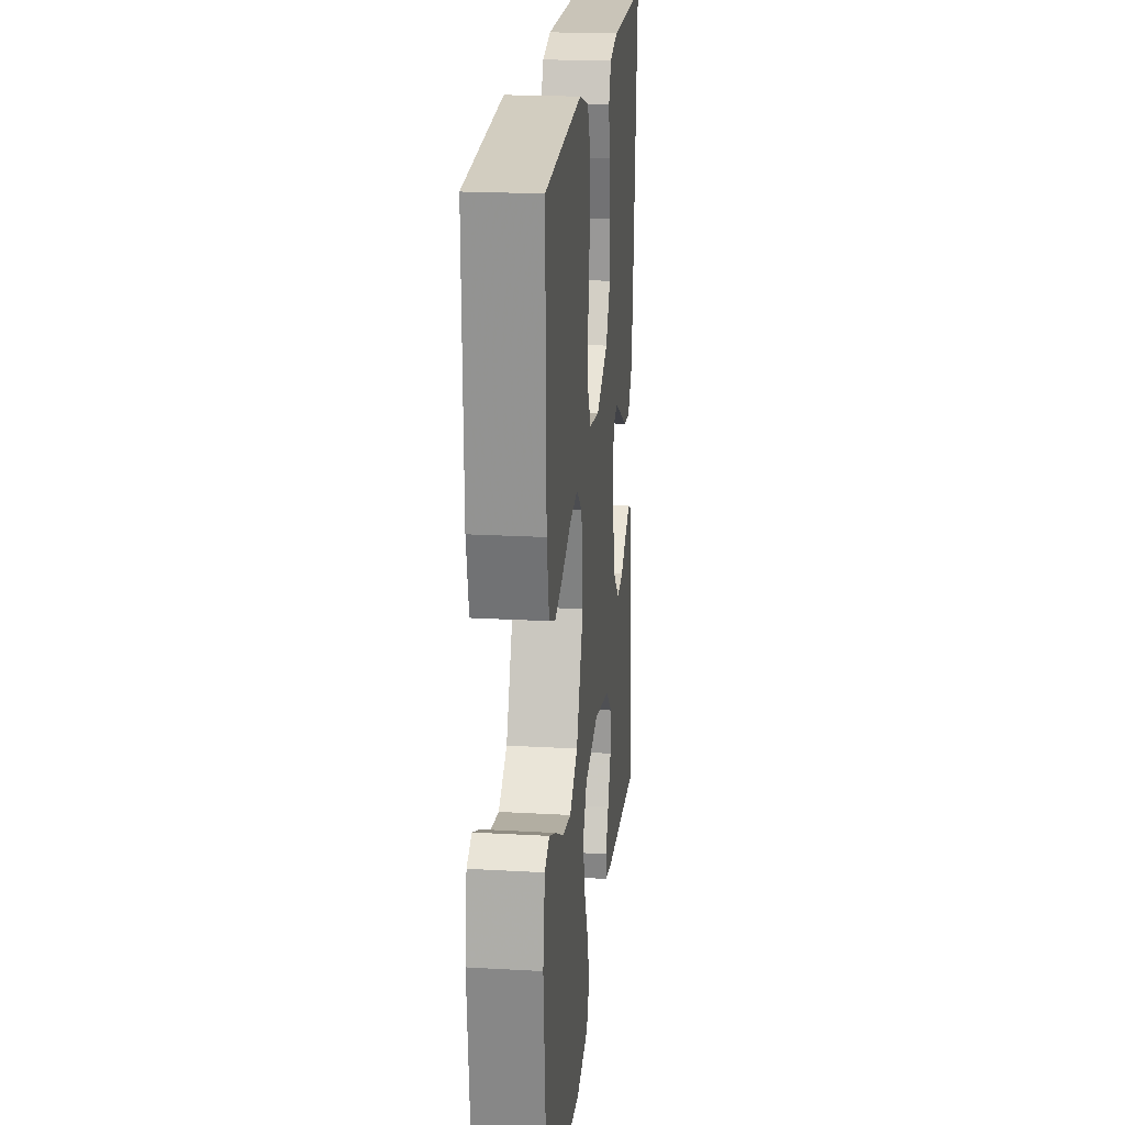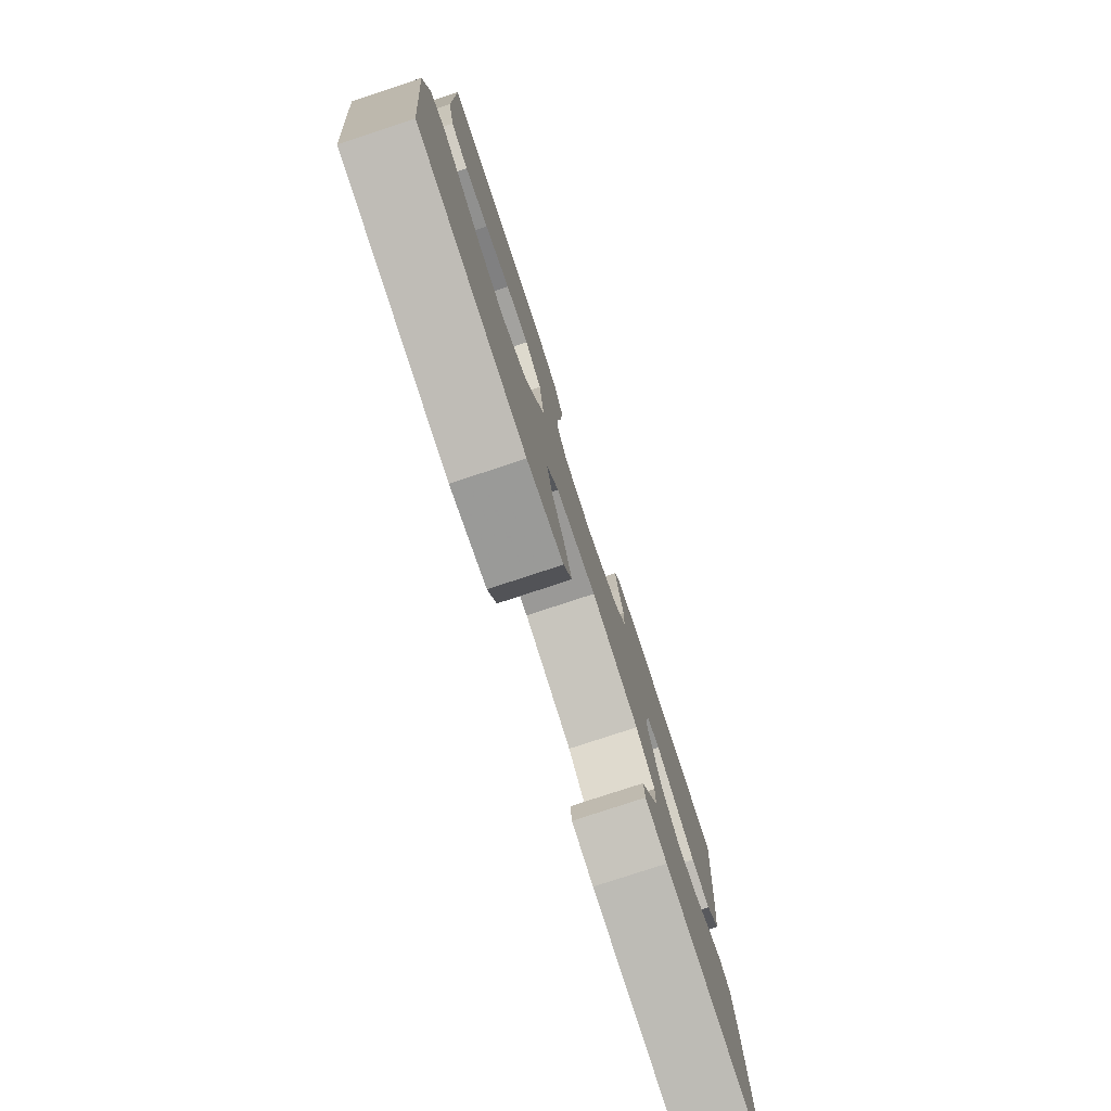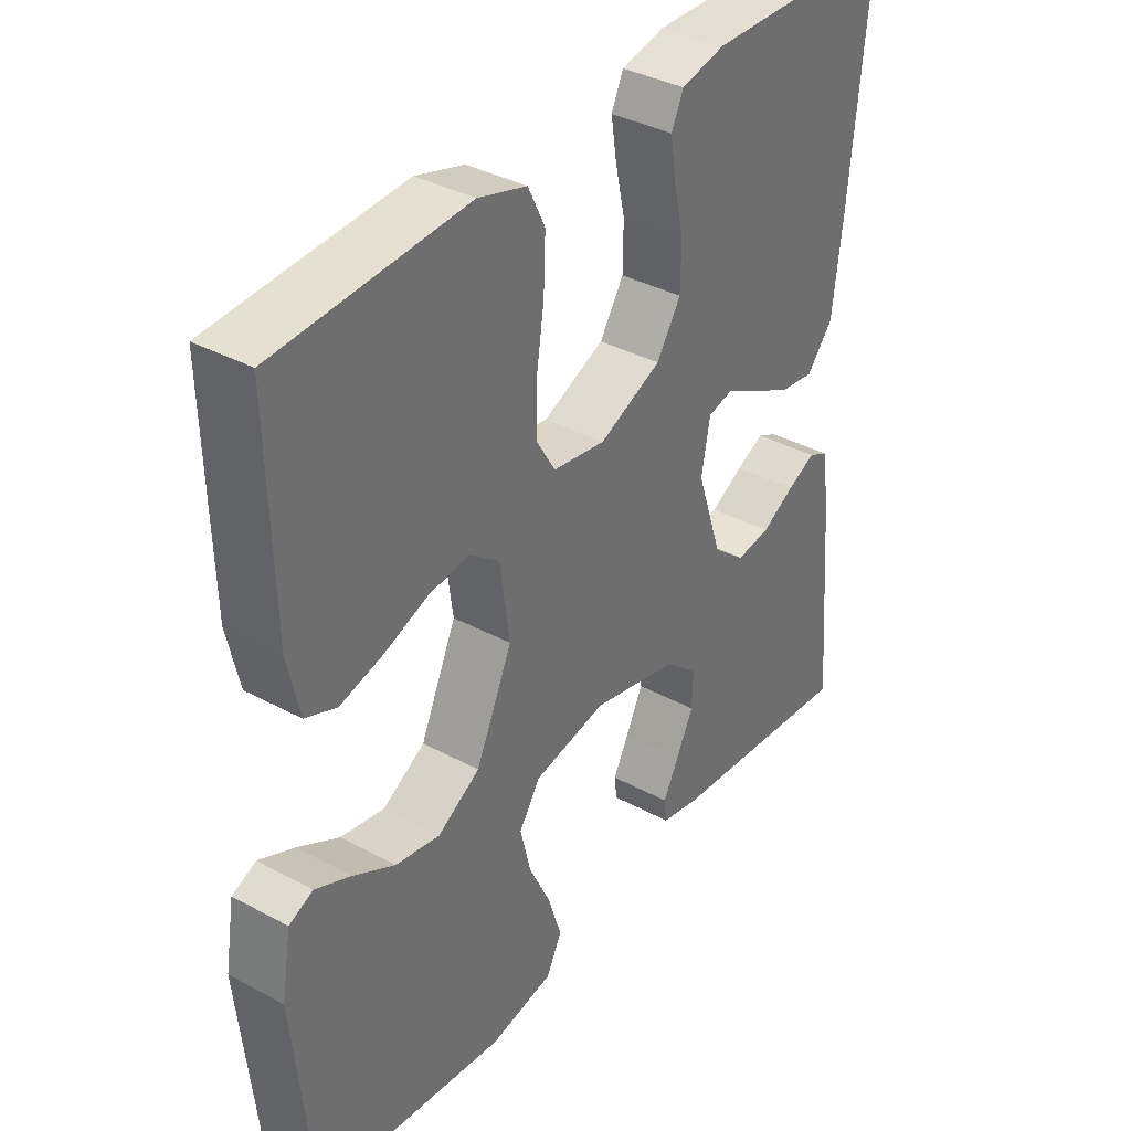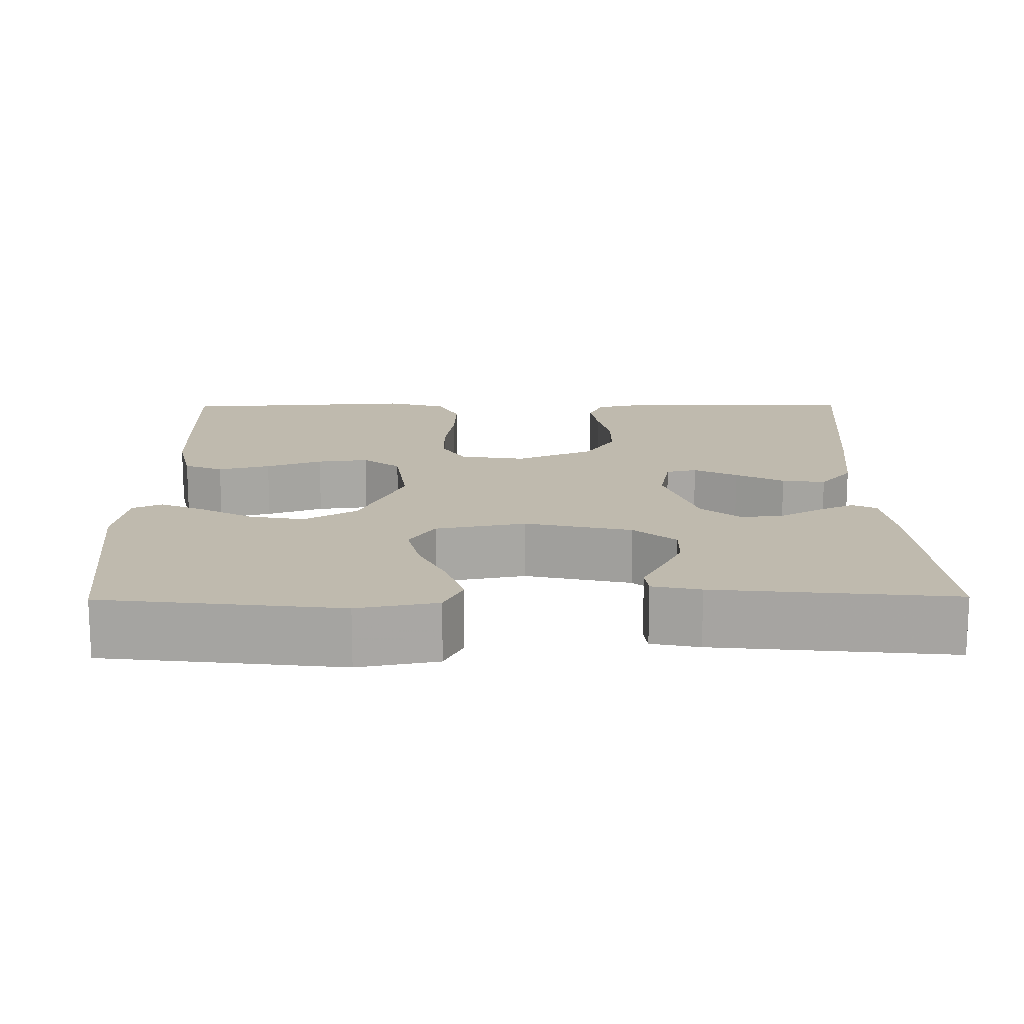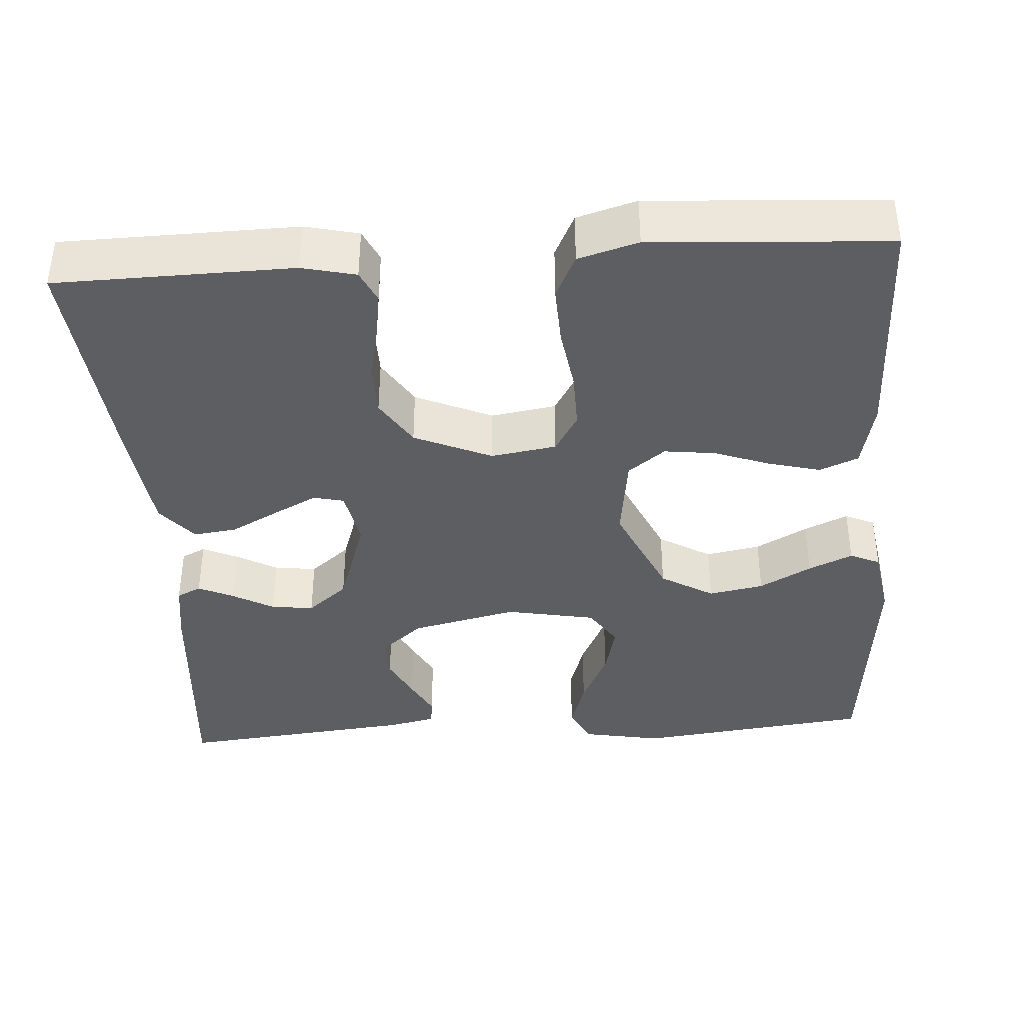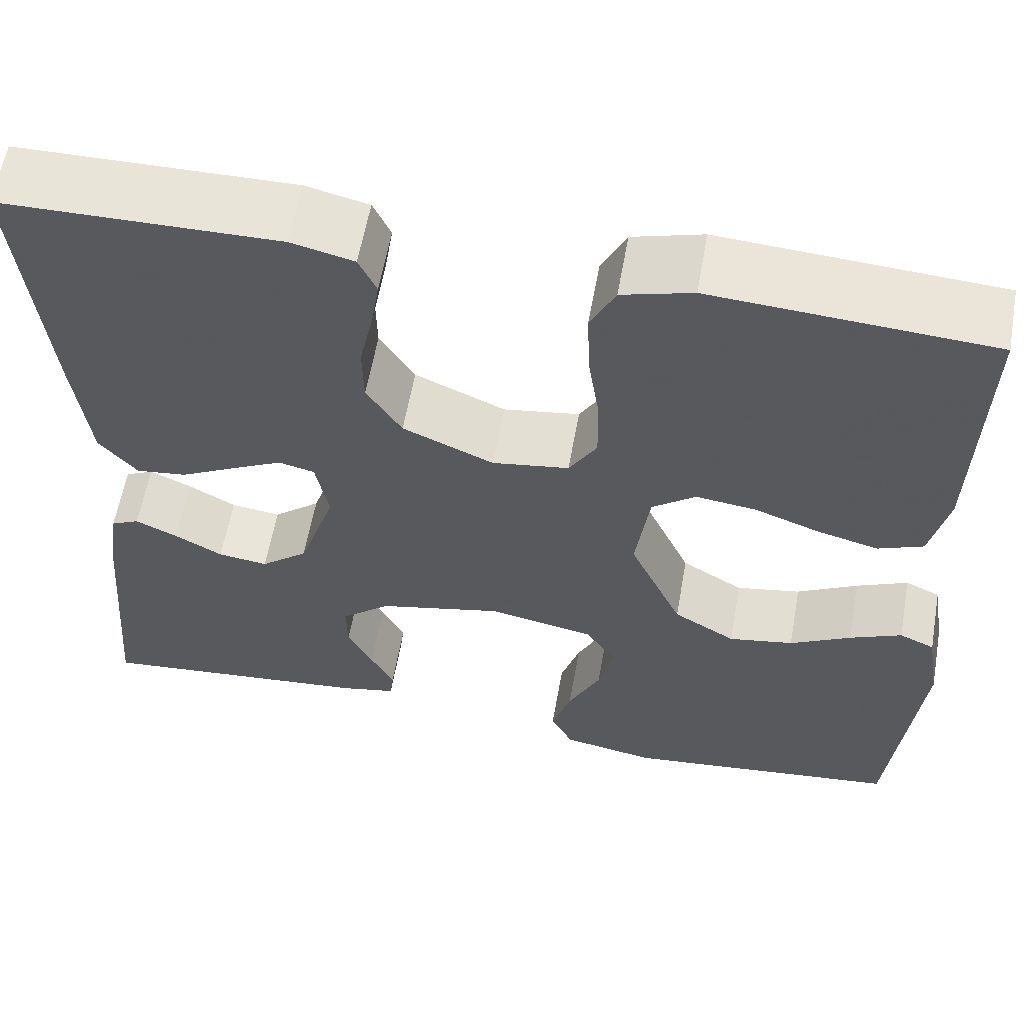
<metadata>
{"format":"obj","ext":"obj","renderer":"f3d","projection":"perspective","resolution":1024,"background":"white","views":[{"elev":21.1,"azim":95.8,"up":"+Z"},{"elev":-79.0,"azim":108.2,"up":"+Z"},{"elev":36.6,"azim":125.1,"up":"+Z"},{"elev":15.5,"azim":179.4,"up":"+Y"},{"elev":-39.0,"azim":3.9,"up":"+Y"},{"elev":59.7,"azim":10.1,"up":"+Z"}]}
</metadata>
<code>
v 0.5 0.07 -0.5
v 0.2 0.07 -0.535
v 0.099 0.07 -0.516
v 0.075 0.07 -0.468
v 0.096 0.07 -0.402
v 0.131 0.07 -0.329
v 0.147 0.07 -0.262
v 0.114 0.07 -0.212
v 0 0.07 -0.19
v -0.135 0.07 -0.221
v -0.188 0.07 -0.266
v -0.187 0.07 -0.32
v -0.16 0.07 -0.375
v -0.135 0.07 -0.423
v -0.139 0.07 -0.457
v -0.2 0.07 -0.47
v -0.5 0.07 -0.5
v -0.475 0.07 -0.2
v -0.463 0.07 -0.12
v -0.432 0.07 -0.105
v -0.387 0.07 -0.126
v -0.335 0.07 -0.155
v -0.281 0.07 -0.162
v -0.23 0.07 -0.12
v -0.19 0.07 0
v -0.204 0.07 0.074
v -0.243 0.07 0.083
v -0.298 0.07 0.055
v -0.359 0.07 0.023
v -0.414 0.07 0.016
v -0.455 0.07 0.065
v -0.471 0.07 0.2
v -0.5 0.07 0.5
v -0.2 0.07 0.505
v -0.132 0.07 0.489
v -0.113 0.07 0.448
v -0.122 0.07 0.39
v -0.137 0.07 0.322
v -0.136 0.07 0.255
v -0.098 0.07 0.195
v 0 0.07 0.152
v 0.083 0.07 0.165
v 0.113 0.07 0.215
v 0.112 0.07 0.287
v 0.1 0.07 0.367
v 0.097 0.07 0.442
v 0.124 0.07 0.497
v 0.2 0.07 0.519
v 0.5 0.07 0.5
v 0.493 0.07 0.2
v 0.474 0.07 0.115
v 0.425 0.07 0.095
v 0.359 0.07 0.112
v 0.288 0.07 0.138
v 0.223 0.07 0.146
v 0.176 0.07 0.11
v 0.161 0.07 0
v 0.218 0.07 -0.126
v 0.285 0.07 -0.166
v 0.355 0.07 -0.153
v 0.421 0.07 -0.117
v 0.477 0.07 -0.092
v 0.515 0.07 -0.109
v 0.53 0.07 -0.2
v 0.5 0 -0.5
v 0.2 0 -0.535
v 0.099 0 -0.516
v 0.075 0 -0.468
v 0.096 0 -0.402
v 0.131 0 -0.329
v 0.147 0 -0.262
v 0.114 0 -0.212
v 0 0 -0.19
v -0.135 0 -0.221
v -0.188 0 -0.266
v -0.187 0 -0.32
v -0.16 0 -0.375
v -0.135 0 -0.423
v -0.139 0 -0.457
v -0.2 0 -0.47
v -0.5 0 -0.5
v -0.475 0 -0.2
v -0.463 0 -0.12
v -0.432 0 -0.105
v -0.387 0 -0.126
v -0.335 0 -0.155
v -0.281 0 -0.162
v -0.23 0 -0.12
v -0.19 0 0
v -0.204 0 0.074
v -0.243 0 0.083
v -0.298 0 0.055
v -0.359 0 0.023
v -0.414 0 0.016
v -0.455 0 0.065
v -0.471 0 0.2
v -0.5 0 0.5
v -0.2 0 0.505
v -0.132 0 0.489
v -0.113 0 0.448
v -0.122 0 0.39
v -0.137 0 0.322
v -0.136 0 0.255
v -0.098 0 0.195
v 0 0 0.152
v 0.083 0 0.165
v 0.113 0 0.215
v 0.112 0 0.287
v 0.1 0 0.367
v 0.097 0 0.442
v 0.124 0 0.497
v 0.2 0 0.519
v 0.5 0 0.5
v 0.493 0 0.2
v 0.474 0 0.115
v 0.425 0 0.095
v 0.359 0 0.112
v 0.288 0 0.138
v 0.223 0 0.146
v 0.176 0 0.11
v 0.161 0 0
v 0.218 0 -0.126
v 0.285 0 -0.166
v 0.355 0 -0.153
v 0.421 0 -0.117
v 0.477 0 -0.092
v 0.515 0 -0.109
v 0.53 0 -0.2
f 4 5 6
f 3 4 6
f 2 3 6
f 1 2 6
f 64 1 6
f 63 64 6
f 62 63 6
f 61 62 6
f 60 61 6
f 59 60 6 7
f 58 59 7 8
f 57 58 8 9
f 56 57 9 10
f 52 53 54
f 51 52 54
f 50 51 54
f 49 50 54
f 48 49 54
f 47 48 54
f 46 47 54
f 45 46 54
f 44 45 54
f 43 44 54 55
f 42 43 55 56
f 36 37 38
f 35 36 38
f 34 35 38
f 33 34 38
f 32 33 38
f 31 32 38
f 30 31 38
f 29 30 38
f 28 29 38
f 27 28 38 39
f 26 27 39 40
f 20 21 22
f 19 20 22
f 18 19 22
f 17 18 22
f 16 17 22
f 15 16 22
f 14 15 22
f 13 14 22
f 12 13 22 23
f 11 12 23 24
f 11 24 25
f 10 11 25
f 56 10 25
f 42 56 25
f 41 42 25
f 25 26 40 41
f 70 69 68
f 70 68 67
f 70 67 66
f 70 66 65
f 70 65 128
f 70 128 127
f 70 127 126
f 70 126 125
f 70 125 124
f 71 70 124 123
f 72 71 123 122
f 73 72 122 121
f 74 73 121 120
f 118 117 116
f 118 116 115
f 118 115 114
f 118 114 113
f 118 113 112
f 118 112 111
f 118 111 110
f 118 110 109
f 118 109 108
f 119 118 108 107
f 120 119 107 106
f 102 101 100
f 102 100 99
f 102 99 98
f 102 98 97
f 102 97 96
f 102 96 95
f 102 95 94
f 102 94 93
f 102 93 92
f 103 102 92 91
f 104 103 91 90
f 86 85 84
f 86 84 83
f 86 83 82
f 86 82 81
f 86 81 80
f 86 80 79
f 86 79 78
f 86 78 77
f 87 86 77 76
f 88 87 76 75
f 89 88 75
f 89 75 74
f 89 74 120
f 89 120 106
f 89 106 105
f 105 104 90 89
f 1 65 66 2
f 2 66 67 3
f 3 67 68 4
f 4 68 69 5
f 5 69 70 6
f 6 70 71 7
f 7 71 72 8
f 8 72 73 9
f 9 73 74 10
f 10 74 75 11
f 11 75 76 12
f 12 76 77 13
f 13 77 78 14
f 14 78 79 15
f 15 79 80 16
f 16 80 81 17
f 17 81 82 18
f 18 82 83 19
f 19 83 84 20
f 20 84 85 21
f 21 85 86 22
f 22 86 87 23
f 23 87 88 24
f 24 88 89 25
f 25 89 90 26
f 26 90 91 27
f 27 91 92 28
f 28 92 93 29
f 29 93 94 30
f 30 94 95 31
f 31 95 96 32
f 32 96 97 33
f 33 97 98 34
f 34 98 99 35
f 35 99 100 36
f 36 100 101 37
f 37 101 102 38
f 38 102 103 39
f 39 103 104 40
f 40 104 105 41
f 41 105 106 42
f 42 106 107 43
f 43 107 108 44
f 44 108 109 45
f 45 109 110 46
f 46 110 111 47
f 47 111 112 48
f 48 112 113 49
f 49 113 114 50
f 50 114 115 51
f 51 115 116 52
f 52 116 117 53
f 53 117 118 54
f 54 118 119 55
f 55 119 120 56
f 56 120 121 57
f 57 121 122 58
f 58 122 123 59
f 59 123 124 60
f 60 124 125 61
f 61 125 126 62
f 62 126 127 63
f 63 127 128 64
f 64 128 65 1

</code>
